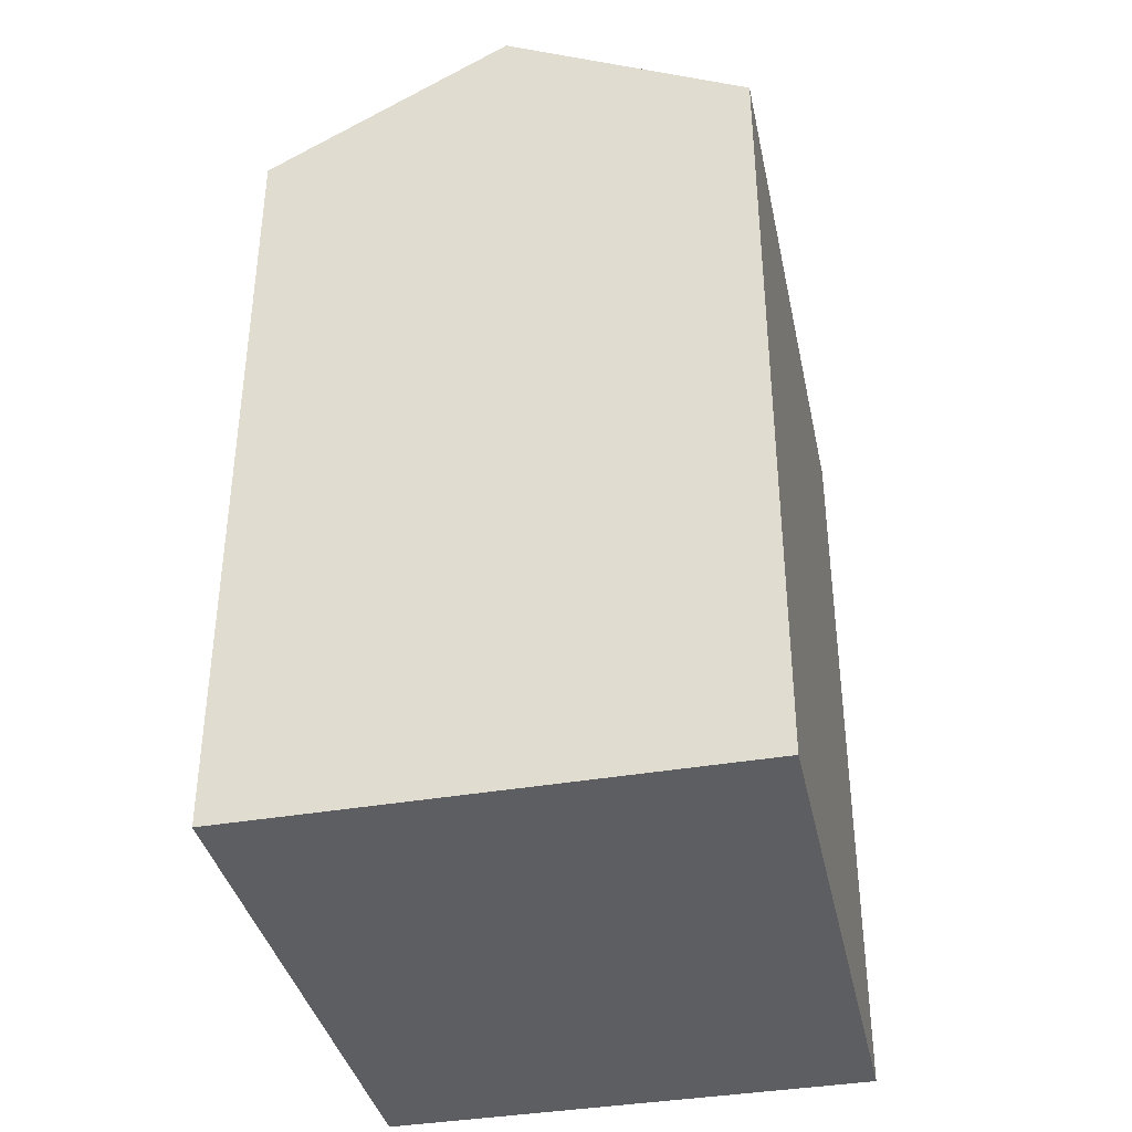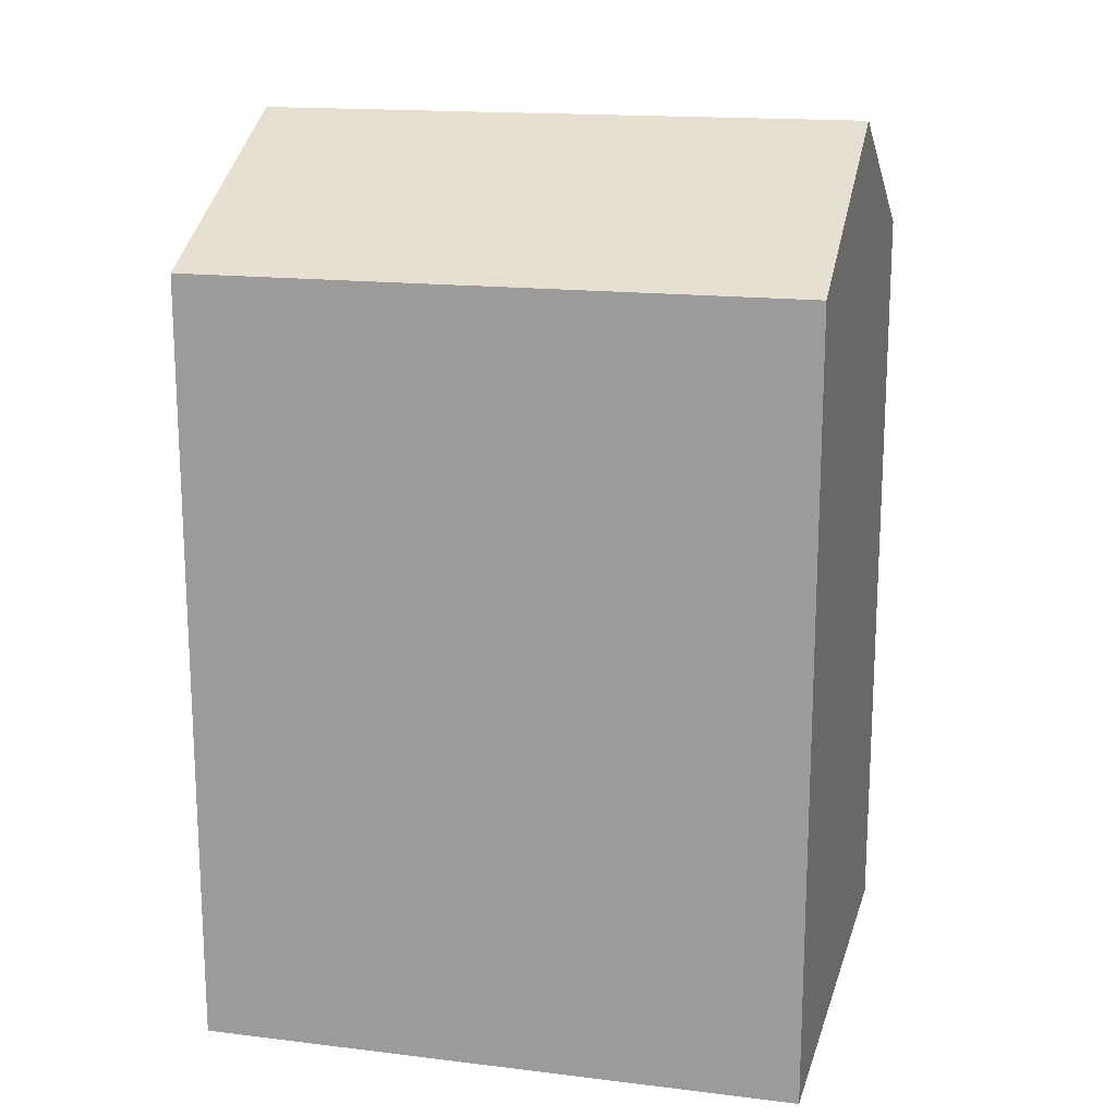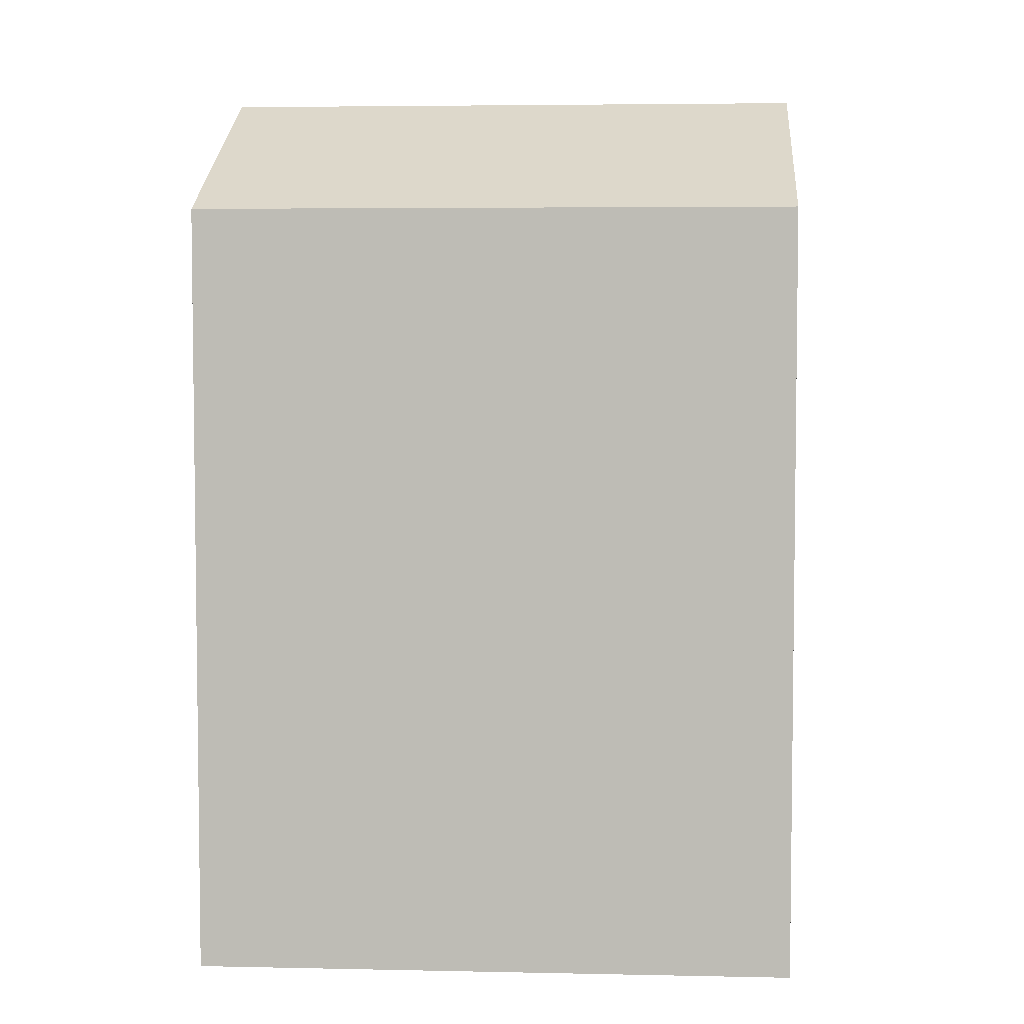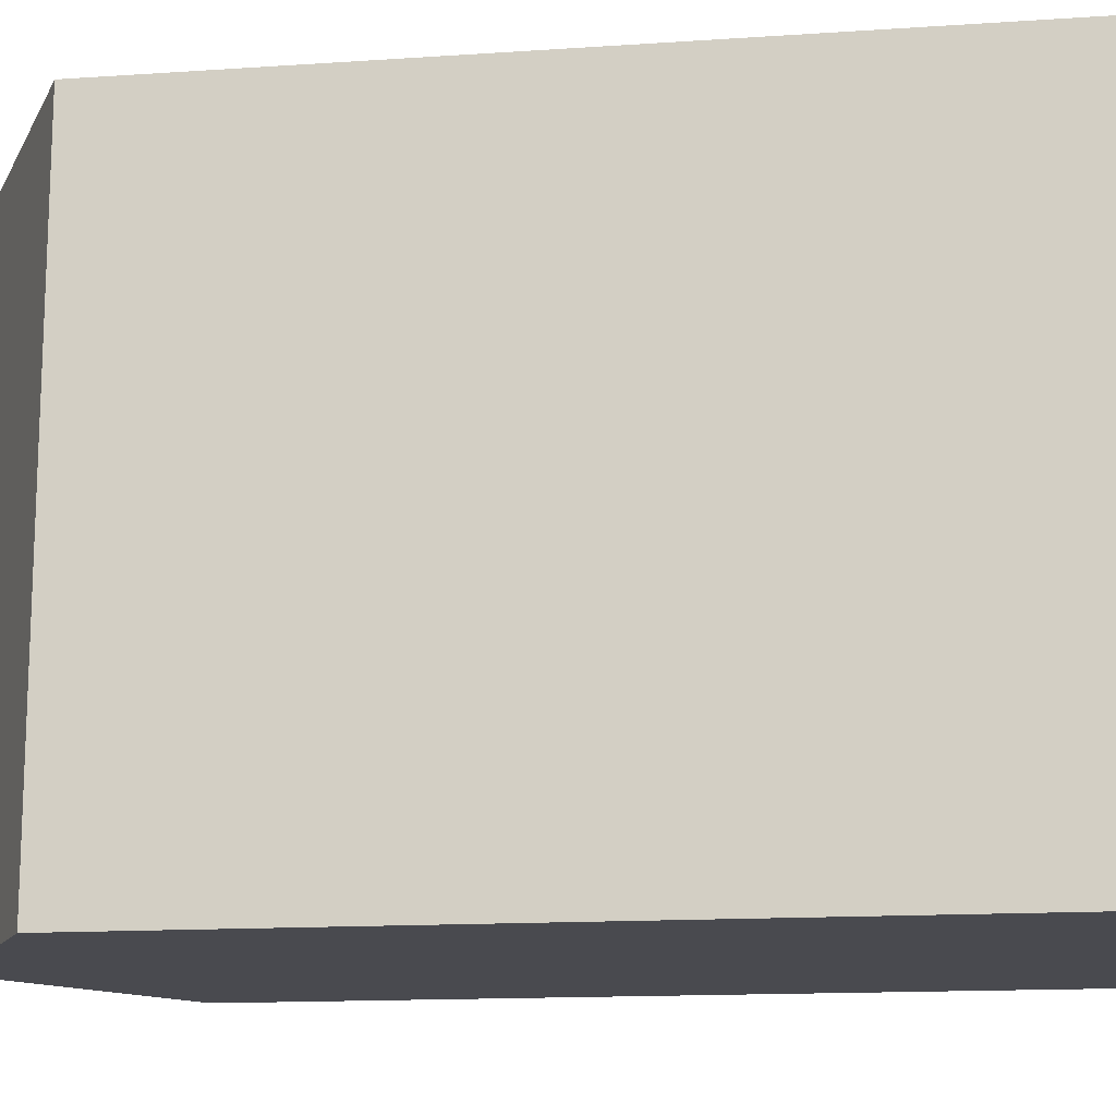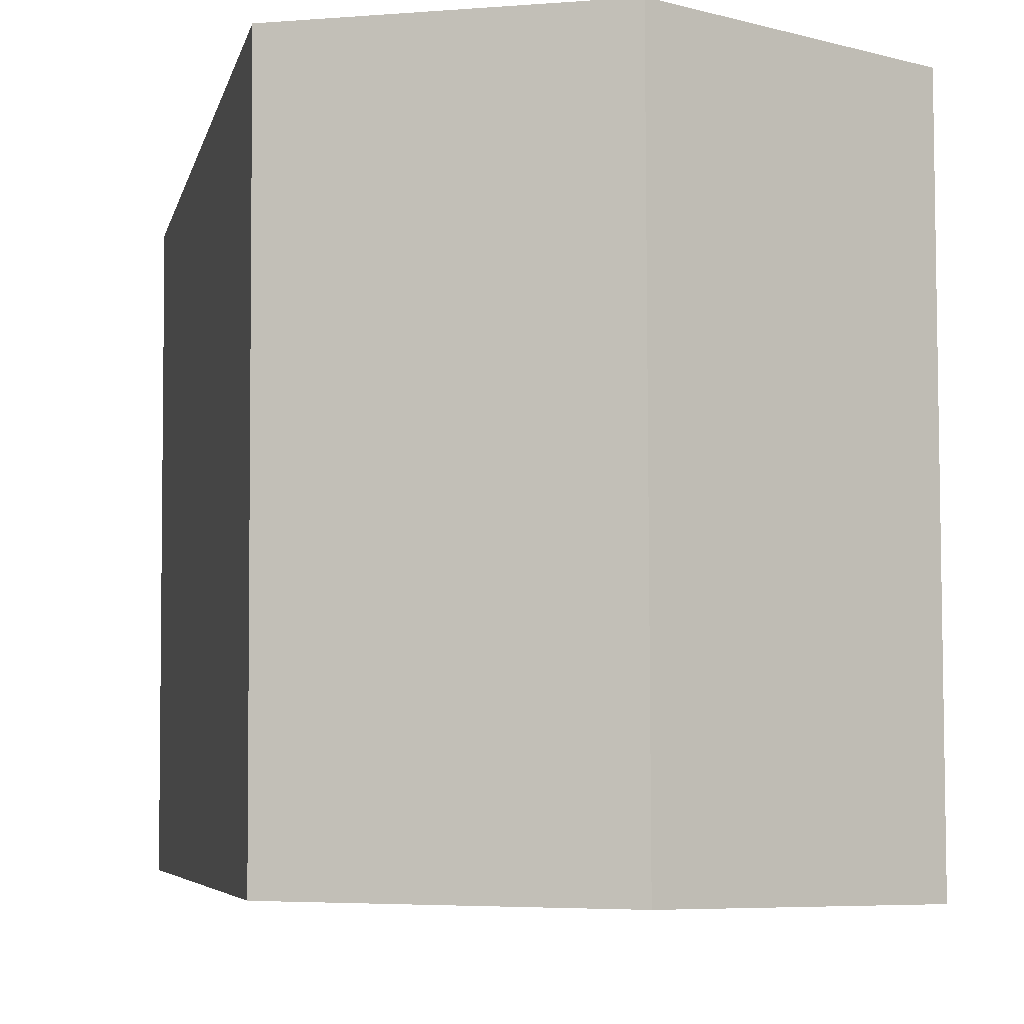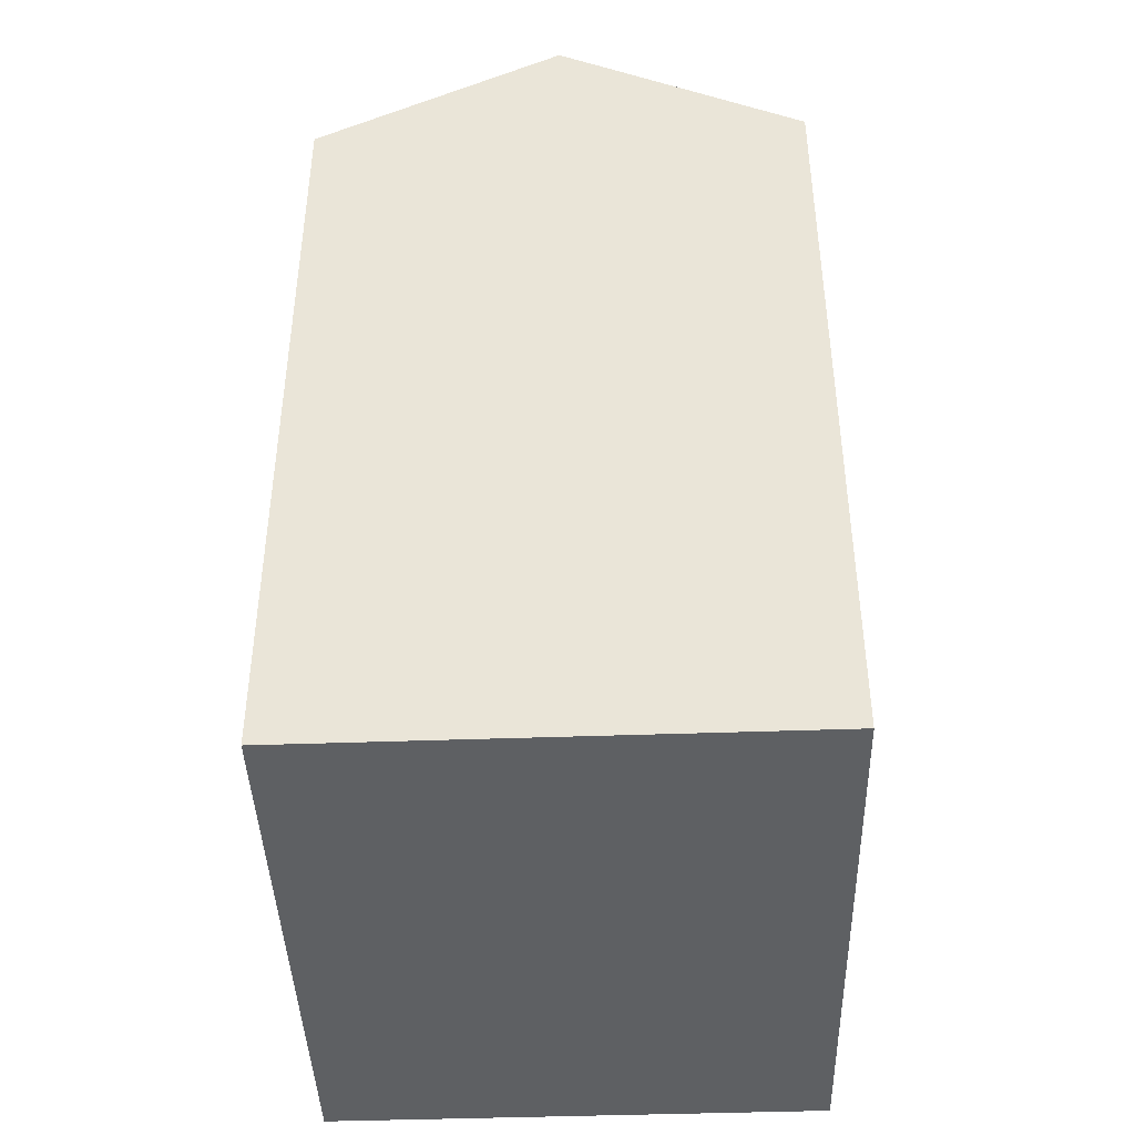
<metadata>
{"format":"obj","ext":"obj","renderer":"f3d","projection":"perspective","resolution":1024,"background":"white","views":[{"elev":-37.4,"azim":-168.0,"up":"+Y"},{"elev":16.5,"azim":104.0,"up":"+Y"},{"elev":4.6,"azim":-86.1,"up":"+Y"},{"elev":-14.2,"azim":-81.5,"up":"+Z"},{"elev":-5.6,"azim":168.6,"up":"+Z"},{"elev":-42.1,"azim":1.8,"up":"+Y"}]}
</metadata>
<code>
v  13.19 -9.897e-16 16.16
v  6.619 23.94 16.08
v  6.618 -9.848e-16 16.08
v  13.19 20.52 16.16
v  0.03682 20.52 16
v  0.03639 -9.799e-16 16
v  0 0 0
v  0.0004365 20.53 -0.0006495
v  1.459 -1.064e-18 0.01738
v  1.459 21.28 0.0167
v  6.567 -4.875e-18 0.07962
v  6.568 23.94 0.07886
v  13.14 -9.78e-18 0.1597
v  13.14 20.52 0.1591
g defaultobject
f 1 2 3
f 2 1 4
f 3 5 6
f 5 3 2
f 5 7 6
f 7 5 8
f 8 9 7
f 9 8 10
f 10 11 9
f 11 10 12
f 12 13 11
f 13 12 14
f 13 4 1
f 4 13 14
f 1 2 3
f 2 1 4
f 3 5 6
f 5 3 2
f 5 7 6
f 7 5 8
f 8 9 7
f 9 8 10
f 10 11 9
f 11 10 12
f 12 13 11
f 13 12 14
f 13 4 1
f 4 13 14
f 12 5 2
f 5 12 10
f 5 10 8
f 14 2 4
f 2 14 12
f 12 5 2
f 5 12 10
f 5 10 8
f 14 2 4
f 2 14 12
f 3 13 1
f 13 3 6
f 13 6 7
f 13 7 11
f 11 7 9
f 3 13 1
f 13 3 6
f 13 6 7
f 13 7 11
f 11 7 9

</code>
